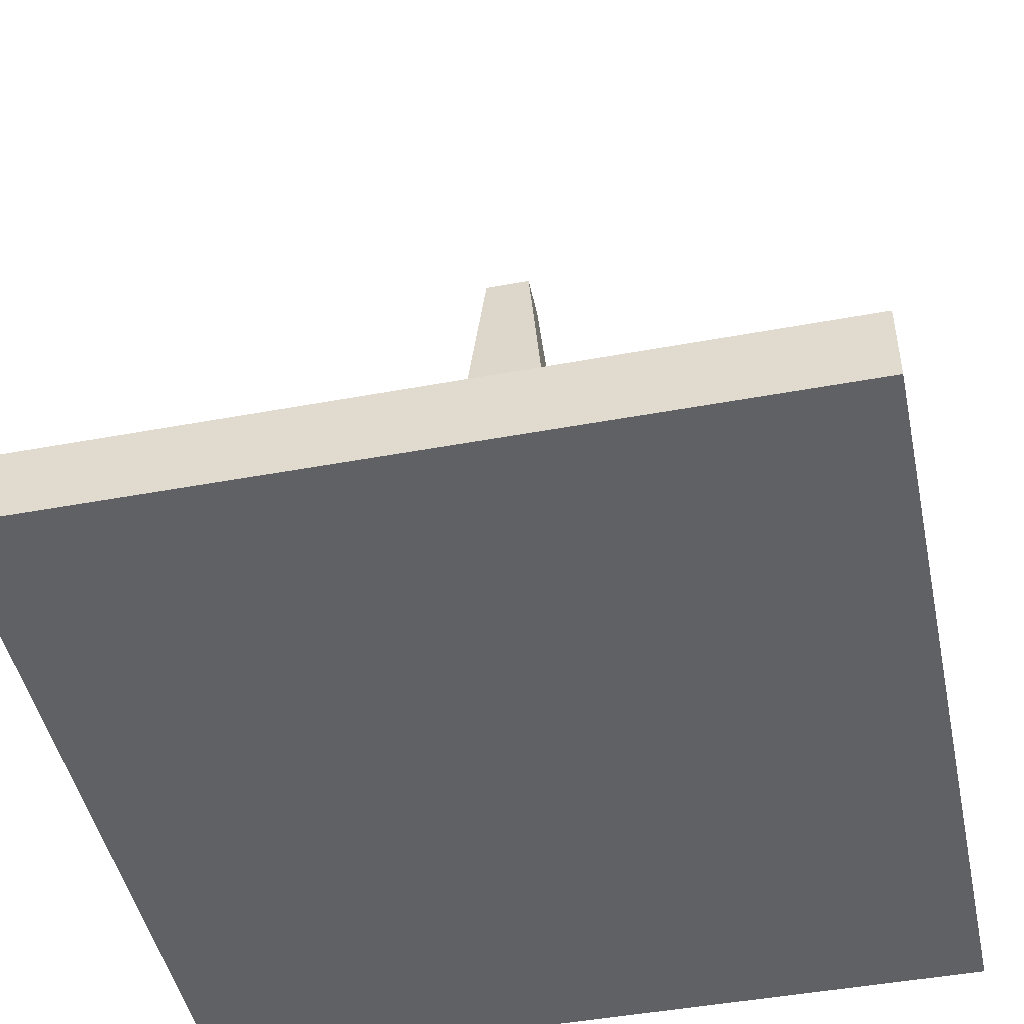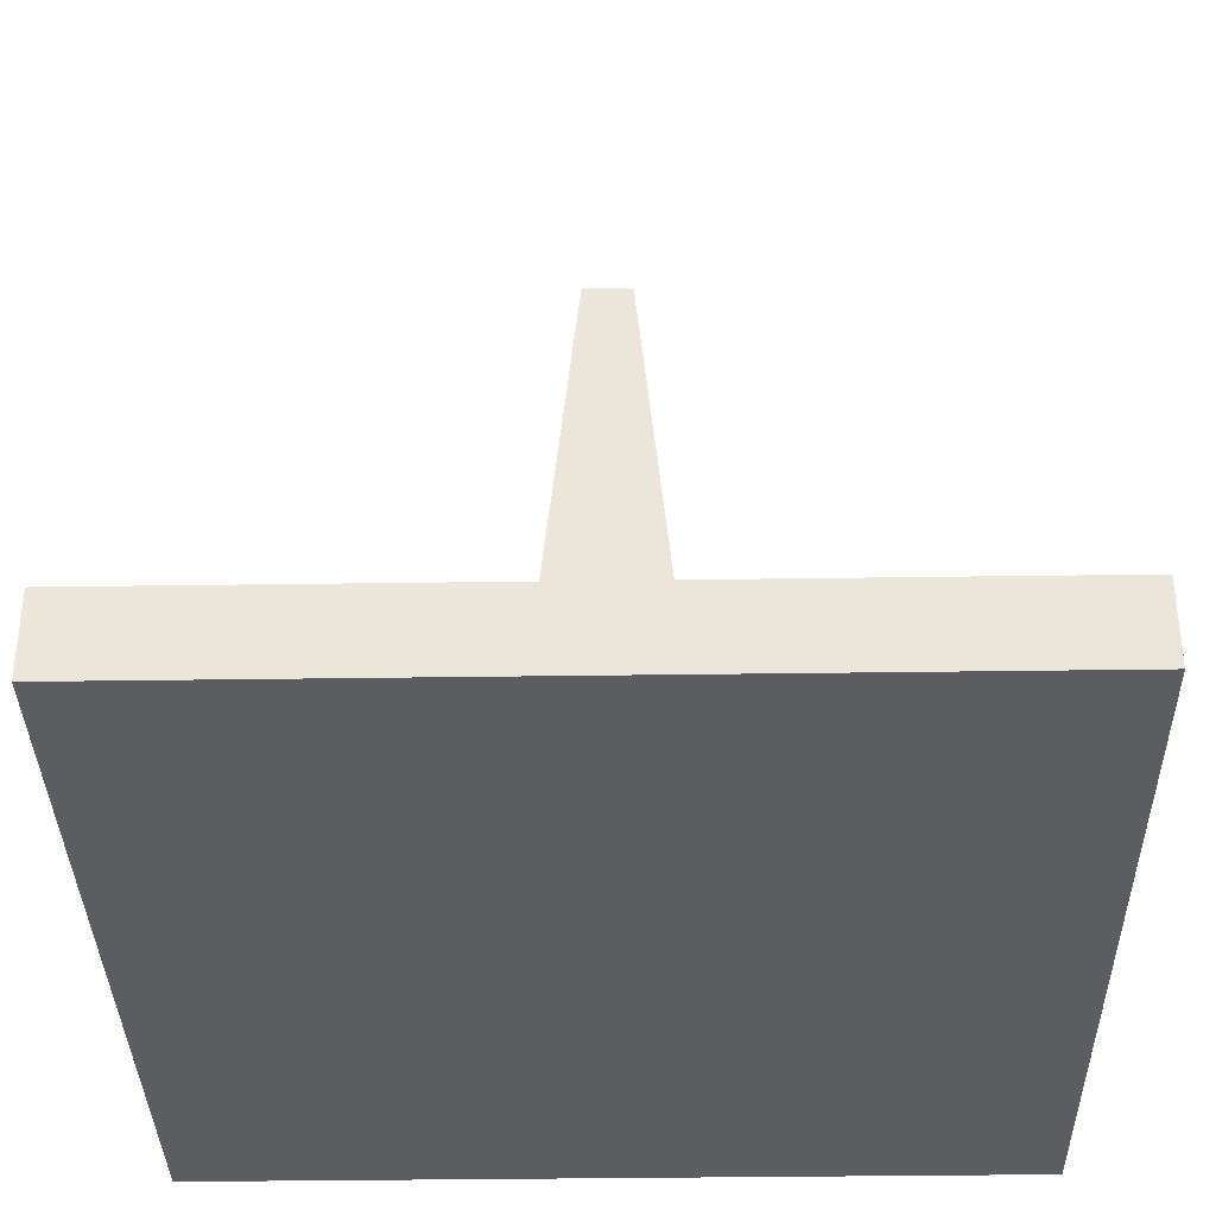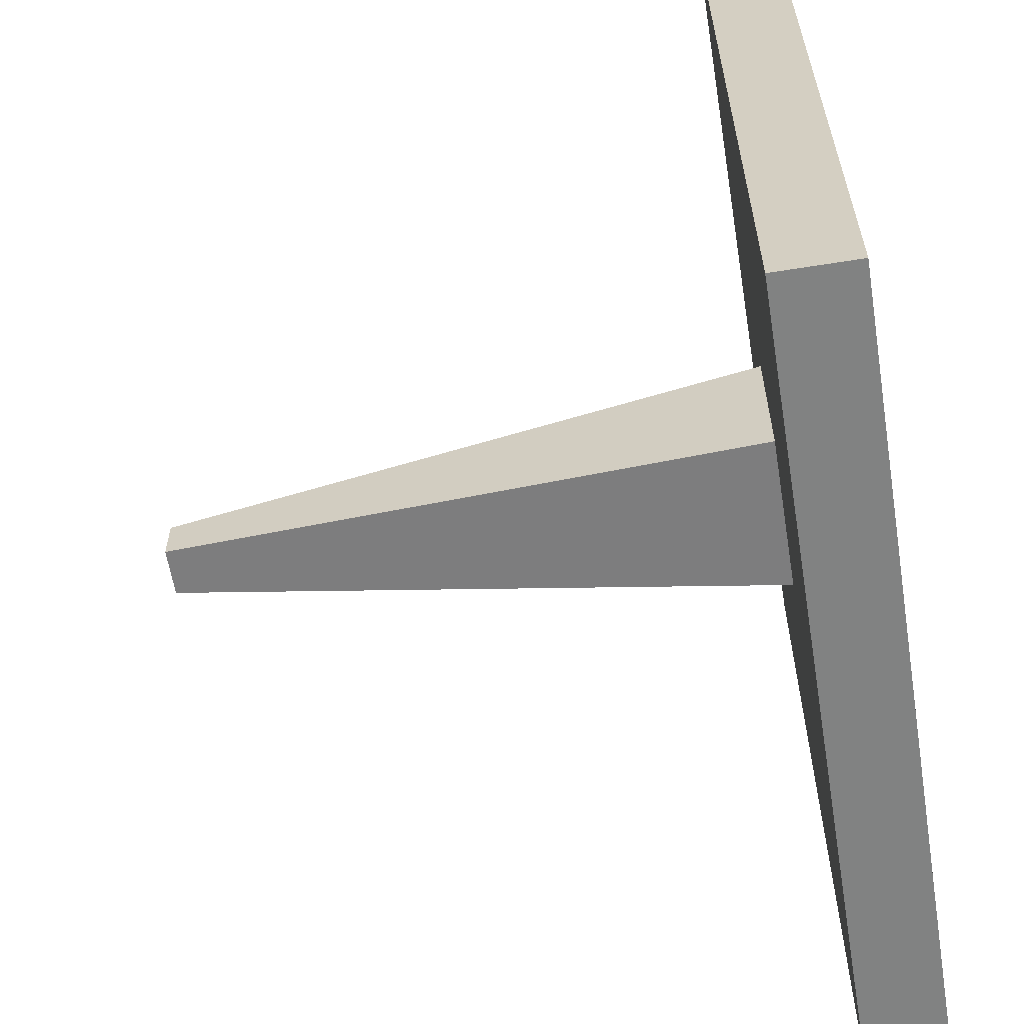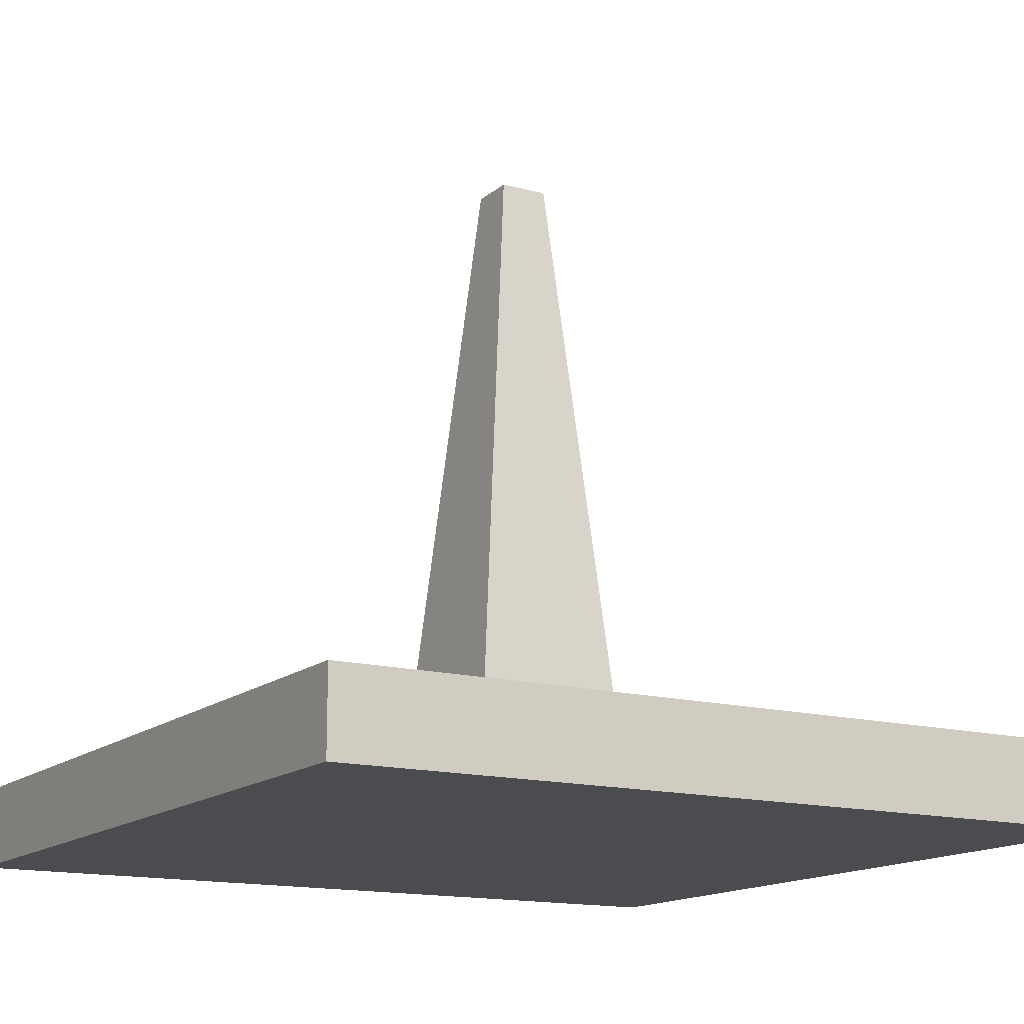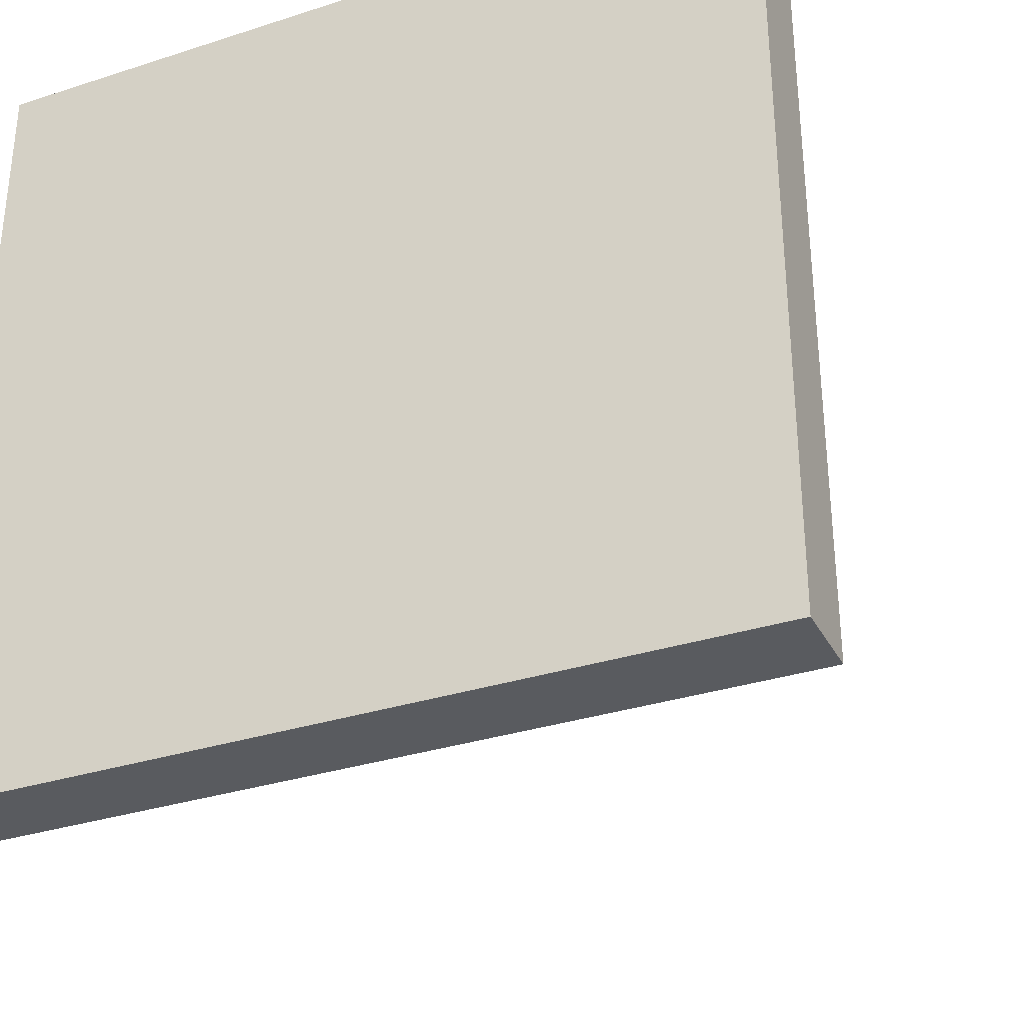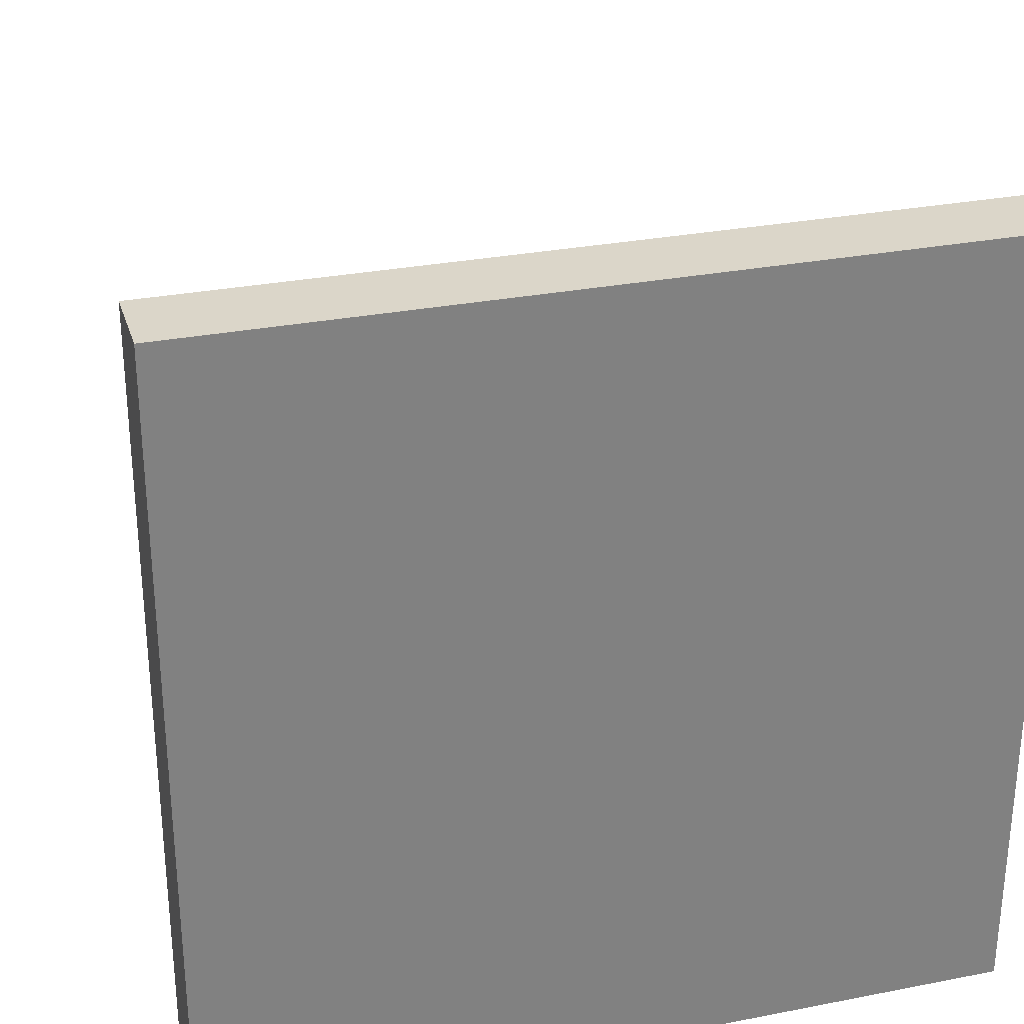
<metadata>
{"format":"obj","ext":"obj","renderer":"f3d","projection":"perspective","resolution":1024,"background":"white","views":[{"elev":-46.7,"azim":-168.1,"up":"+Y"},{"elev":-35.7,"azim":1.1,"up":"+Y"},{"elev":-60.6,"azim":-80.7,"up":"+Z"},{"elev":-14.8,"azim":149.7,"up":"+Y"},{"elev":-32.7,"azim":24.1,"up":"+Z"},{"elev":29.7,"azim":-16.0,"up":"+Z"}]}
</metadata>
<code>
o Cube_Cube.002
v 0 0 1
v 0 0 0
v 1 0 0
v 1 0 1
v 0 0.1 1
v 0 0.1 0
v 1 0.1 0
v 1 0.1 1
v 0.4 0.1 0.6
v 0.4 0.1 0.4
v 0.6 0.1 0.4
v 0.6 0.1 0.6
v 0.47 0.86 0.53
v 0.47 0.86 0.47
v 0.53 0.86 0.47
v 0.53 0.86 0.53
f 5 6 2 1
f 6 7 3 2
f 7 8 4 3
f 8 5 1 4
f 1 2 3 4
f 8 7 6 5
f 13 14 10 9
f 14 15 11 10
f 15 16 12 11
f 16 13 9 12
f 9 10 11 12
f 16 15 14 13

</code>
